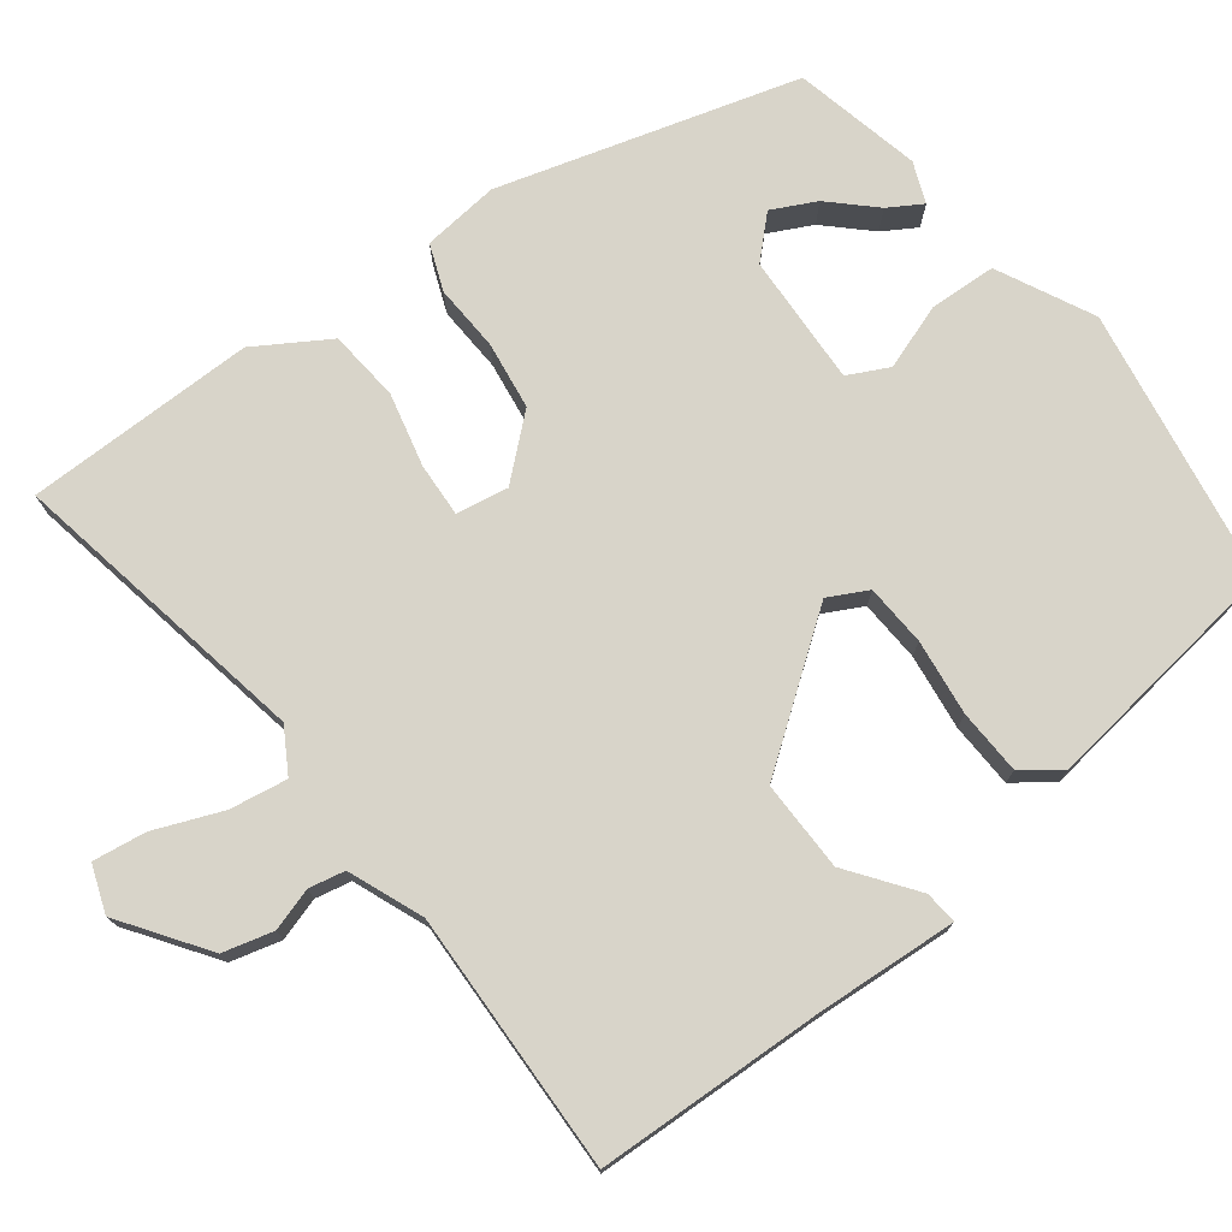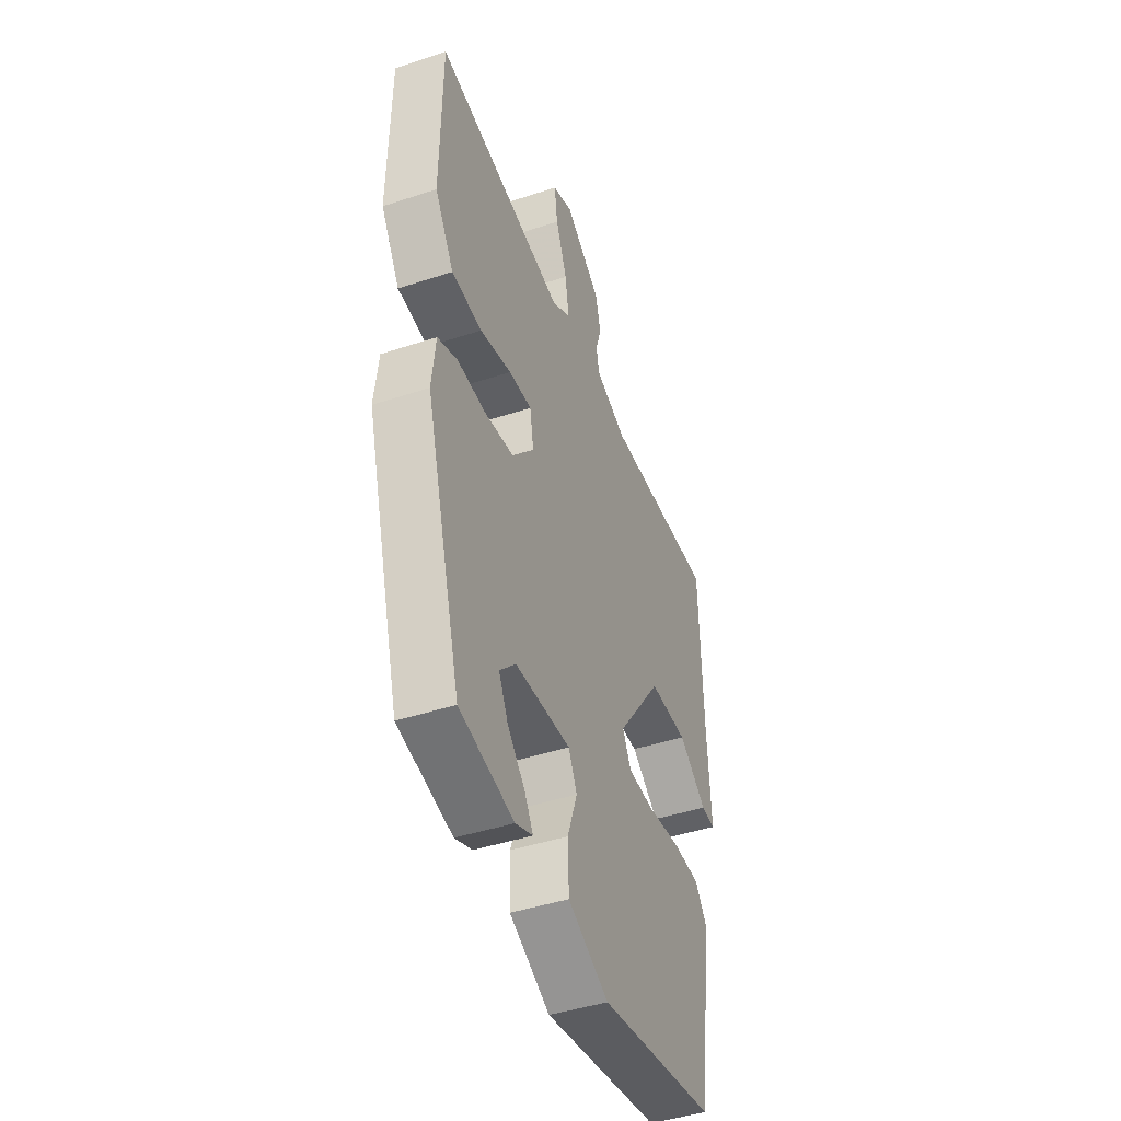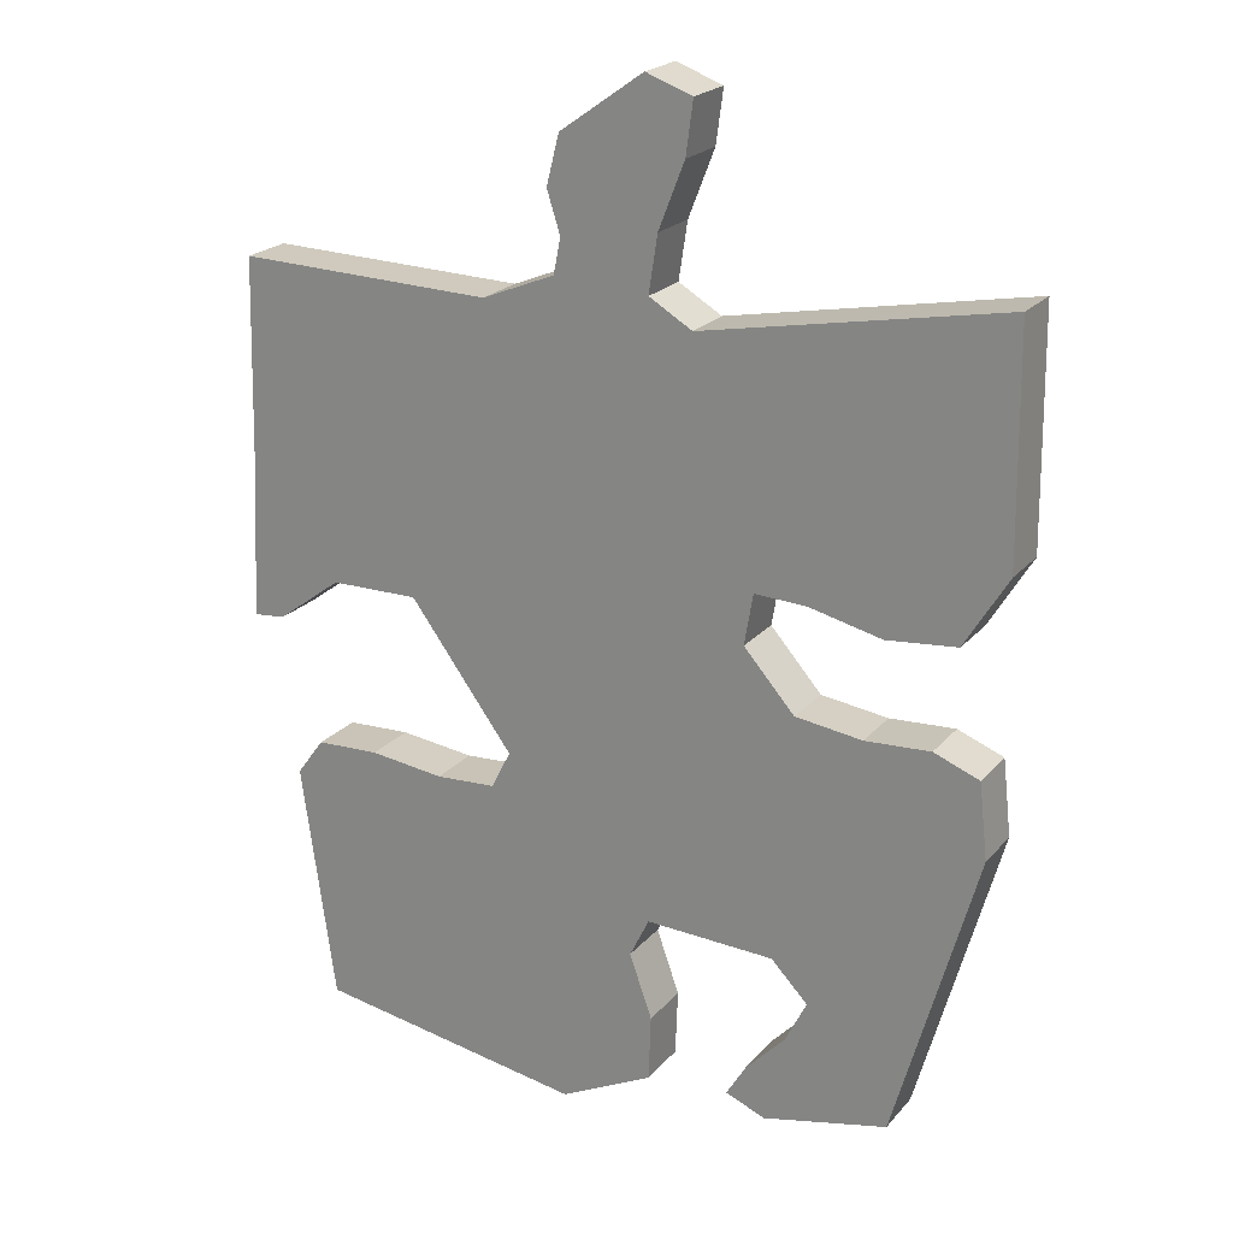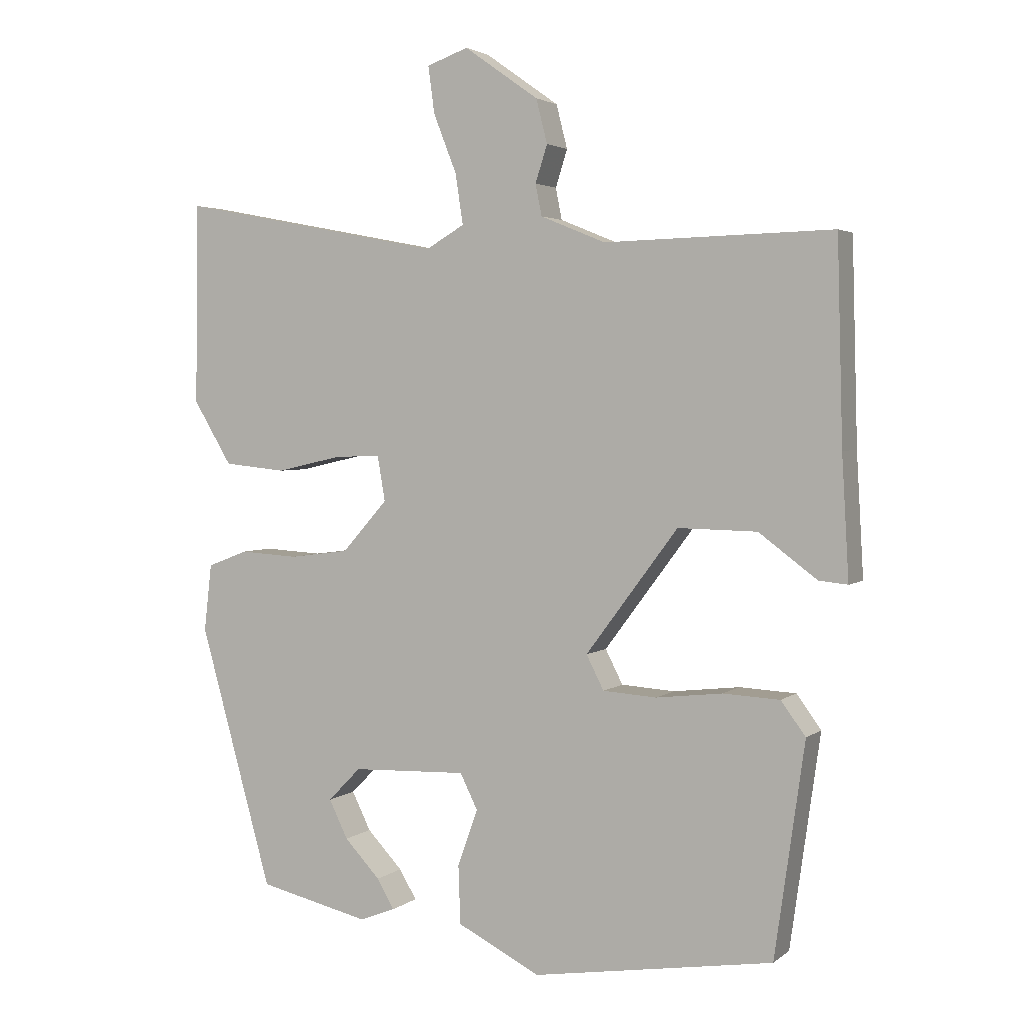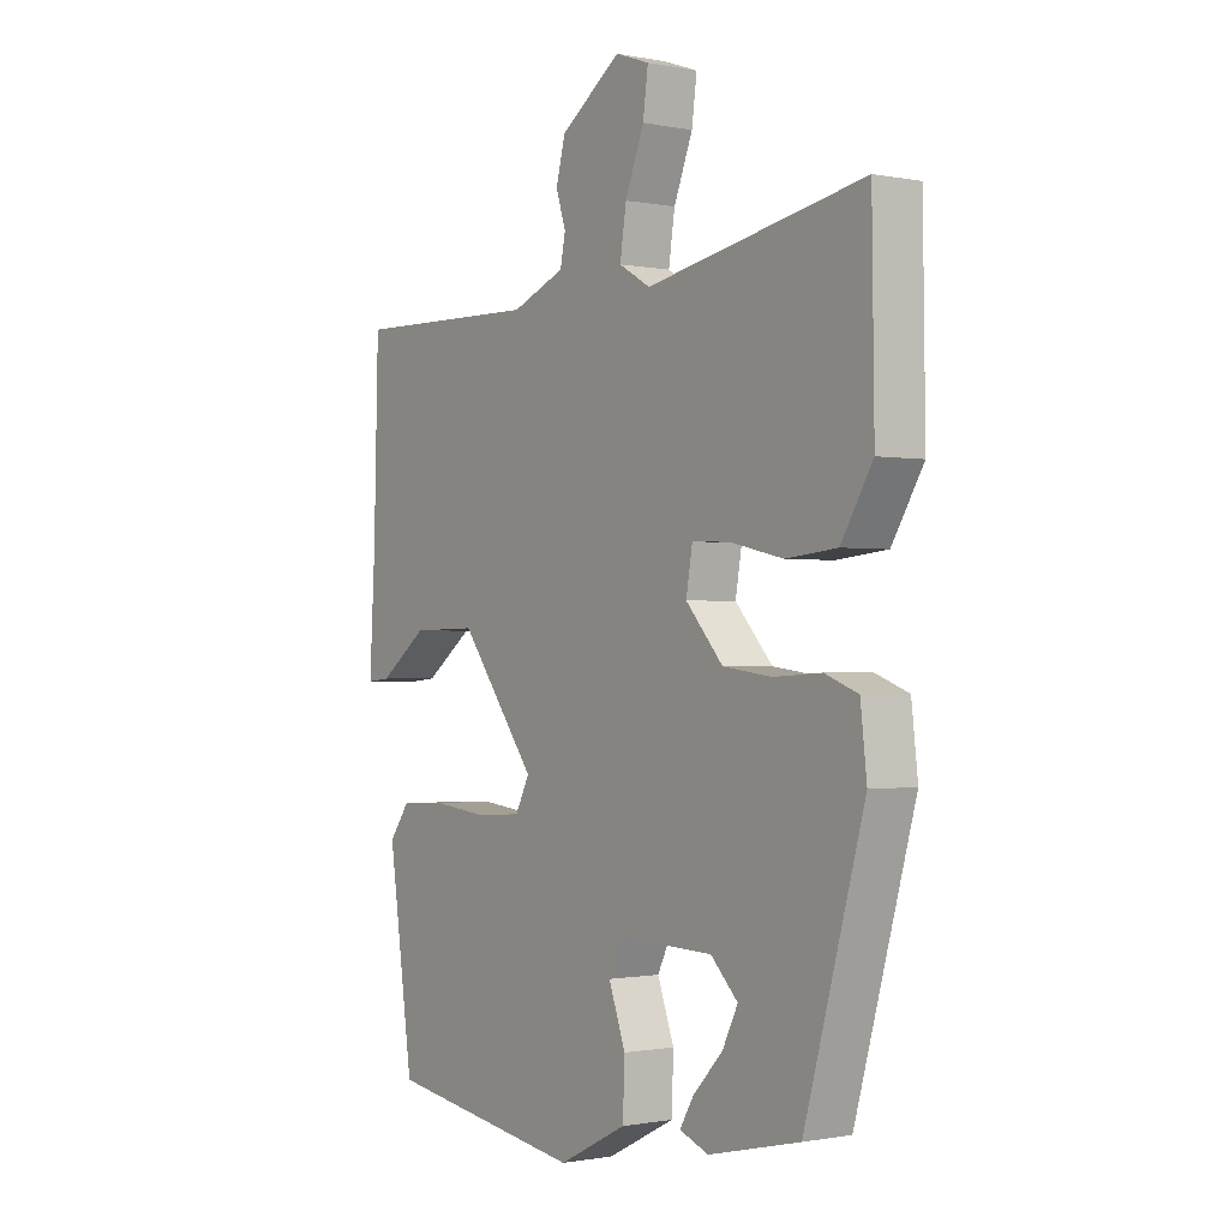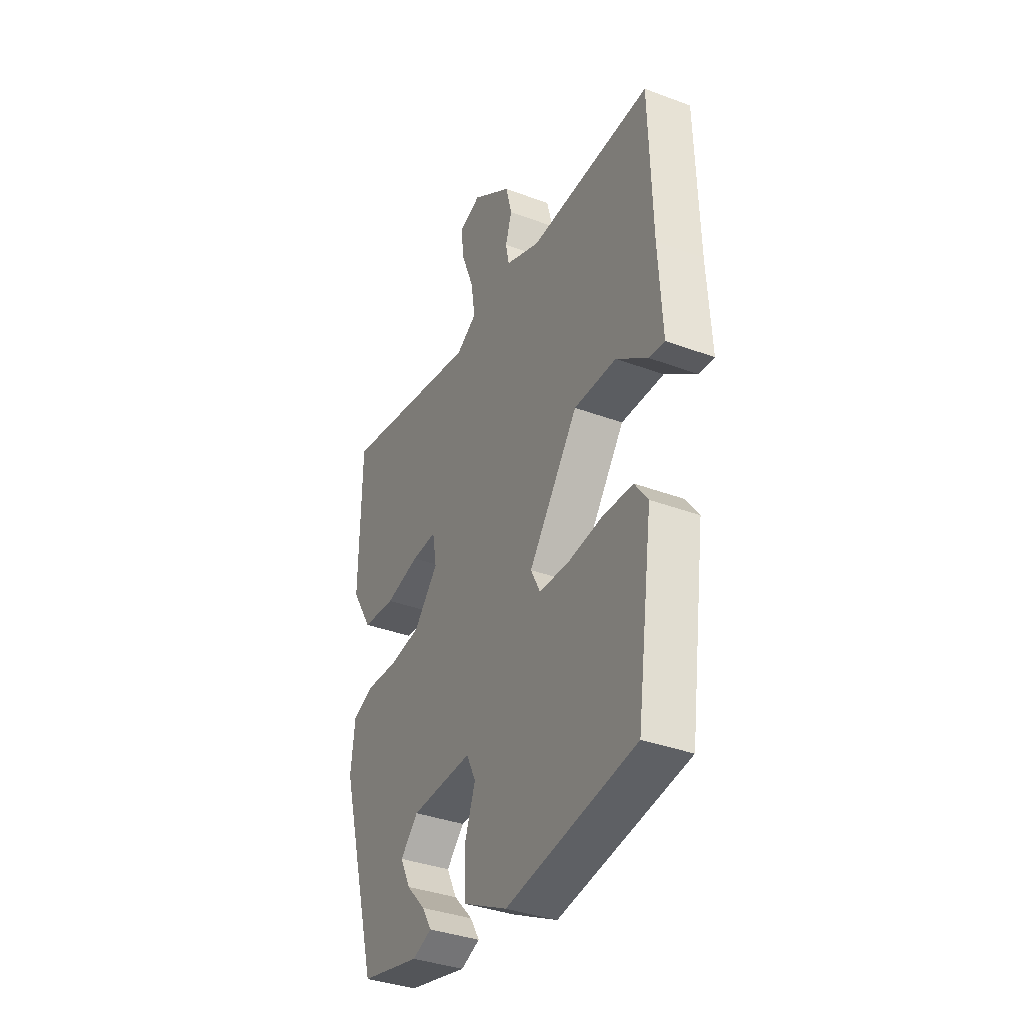
<metadata>
{"format":"obj","ext":"obj","renderer":"f3d","projection":"perspective","resolution":1024,"background":"white","views":[{"elev":75.2,"azim":53.2,"up":"+Y"},{"elev":-43.8,"azim":-68.8,"up":"+Z"},{"elev":21.9,"azim":-150.8,"up":"+Z"},{"elev":3.1,"azim":24.5,"up":"+Z"},{"elev":-0.9,"azim":-126.0,"up":"+Z"},{"elev":-36.4,"azim":64.0,"up":"+Z"}]}
</metadata>
<code>
v -0.464 0.07 0.542
v -0.085 0.07 0.469
v -0.03 0.07 0.501
v -0.041 0.07 0.573
v -0.074 0.07 0.657
v -0.083 0.07 0.724
v -0.024 0.07 0.745
v 0.082 0.07 0.67
v 0.098 0.07 0.607
v 0.081 0.07 0.554
v 0.09 0.07 0.509
v 0.183 0.07 0.471
v 0.509 0.07 0.479
v 0.517 0.07 0.192
v 0.527 0.07 0.018
v 0.486 0.07 0.022
v 0.403 0.07 0.084
v 0.29 0.07 0.086
v 0.158 0.07 -0.091
v 0.183 0.07 -0.14
v 0.26 0.07 -0.145
v 0.355 0.07 -0.134
v 0.436 0.07 -0.138
v 0.471 0.07 -0.186
v 0.428 0.07 -0.491
v 0.084 0.07 -0.545
v -0.035 0.07 -0.485
v -0.038 0.07 -0.401
v -0.009 0.07 -0.32
v -0.034 0.07 -0.269
v -0.198 0.07 -0.275
v -0.245 0.07 -0.323
v -0.218 0.07 -0.378
v -0.167 0.07 -0.432
v -0.142 0.07 -0.474
v -0.193 0.07 -0.494
v -0.352 0.07 -0.457
v -0.456 0.07 -0.084
v -0.445 0.07 0.012
v -0.387 0.07 0.034
v -0.304 0.07 0.029
v -0.219 0.07 0.04
v -0.154 0.07 0.113
v -0.165 0.07 0.178
v -0.232 0.07 0.175
v -0.324 0.07 0.154
v -0.413 0.07 0.163
v -0.468 0.07 0.254
v -0.464 0 0.542
v -0.085 0 0.469
v -0.03 0 0.501
v -0.041 0 0.573
v -0.074 0 0.657
v -0.083 0 0.724
v -0.024 0 0.745
v 0.082 0 0.67
v 0.098 0 0.607
v 0.081 0 0.554
v 0.09 0 0.509
v 0.183 0 0.471
v 0.509 0 0.479
v 0.517 0 0.192
v 0.527 0 0.018
v 0.486 0 0.022
v 0.403 0 0.084
v 0.29 0 0.086
v 0.158 0 -0.091
v 0.183 0 -0.14
v 0.26 0 -0.145
v 0.355 0 -0.134
v 0.436 0 -0.138
v 0.471 0 -0.186
v 0.428 0 -0.491
v 0.084 0 -0.545
v -0.035 0 -0.485
v -0.038 0 -0.401
v -0.009 0 -0.32
v -0.034 0 -0.269
v -0.198 0 -0.275
v -0.245 0 -0.323
v -0.218 0 -0.378
v -0.167 0 -0.432
v -0.142 0 -0.474
v -0.193 0 -0.494
v -0.352 0 -0.457
v -0.456 0 -0.084
v -0.445 0 0.012
v -0.387 0 0.034
v -0.304 0 0.029
v -0.219 0 0.04
v -0.154 0 0.113
v -0.165 0 0.178
v -0.232 0 0.175
v -0.324 0 0.154
v -0.413 0 0.163
v -0.468 0 0.254
f 45 46 47 48
f 44 45 48 1
f 38 39 40 41
f 38 41 42
f 37 38 42
f 33 34 35 36
f 32 33 36 37
f 26 27 28 29
f 24 25 26 29
f 24 29 30
f 21 22 23 24
f 20 21 24 30
f 19 20 30 31
f 14 15 16 17
f 12 13 14 17
f 11 12 17 18
f 7 8 9 10
f 7 10 11
f 4 5 6 7
f 3 4 7 11
f 2 3 11 18
f 44 1 2 18
f 32 37 42 43
f 31 32 43
f 18 19 31 43
f 18 43 44
f 96 95 94 93
f 49 96 93 92
f 89 88 87 86
f 90 89 86
f 90 86 85
f 84 83 82 81
f 85 84 81 80
f 77 76 75 74
f 77 74 73 72
f 78 77 72
f 72 71 70 69
f 78 72 69 68
f 79 78 68 67
f 65 64 63 62
f 65 62 61 60
f 66 65 60 59
f 58 57 56 55
f 59 58 55
f 55 54 53 52
f 59 55 52 51
f 66 59 51 50
f 66 50 49 92
f 91 90 85 80
f 91 80 79
f 91 79 67 66
f 92 91 66
f 1 49 50 2
f 2 50 51 3
f 3 51 52 4
f 4 52 53 5
f 5 53 54 6
f 6 54 55 7
f 7 55 56 8
f 8 56 57 9
f 9 57 58 10
f 10 58 59 11
f 11 59 60 12
f 12 60 61 13
f 13 61 62 14
f 14 62 63 15
f 15 63 64 16
f 16 64 65 17
f 17 65 66 18
f 18 66 67 19
f 19 67 68 20
f 20 68 69 21
f 21 69 70 22
f 22 70 71 23
f 23 71 72 24
f 24 72 73 25
f 25 73 74 26
f 26 74 75 27
f 27 75 76 28
f 28 76 77 29
f 29 77 78 30
f 30 78 79 31
f 31 79 80 32
f 32 80 81 33
f 33 81 82 34
f 34 82 83 35
f 35 83 84 36
f 36 84 85 37
f 37 85 86 38
f 38 86 87 39
f 39 87 88 40
f 40 88 89 41
f 41 89 90 42
f 42 90 91 43
f 43 91 92 44
f 44 92 93 45
f 45 93 94 46
f 46 94 95 47
f 47 95 96 48
f 48 96 49 1

</code>
